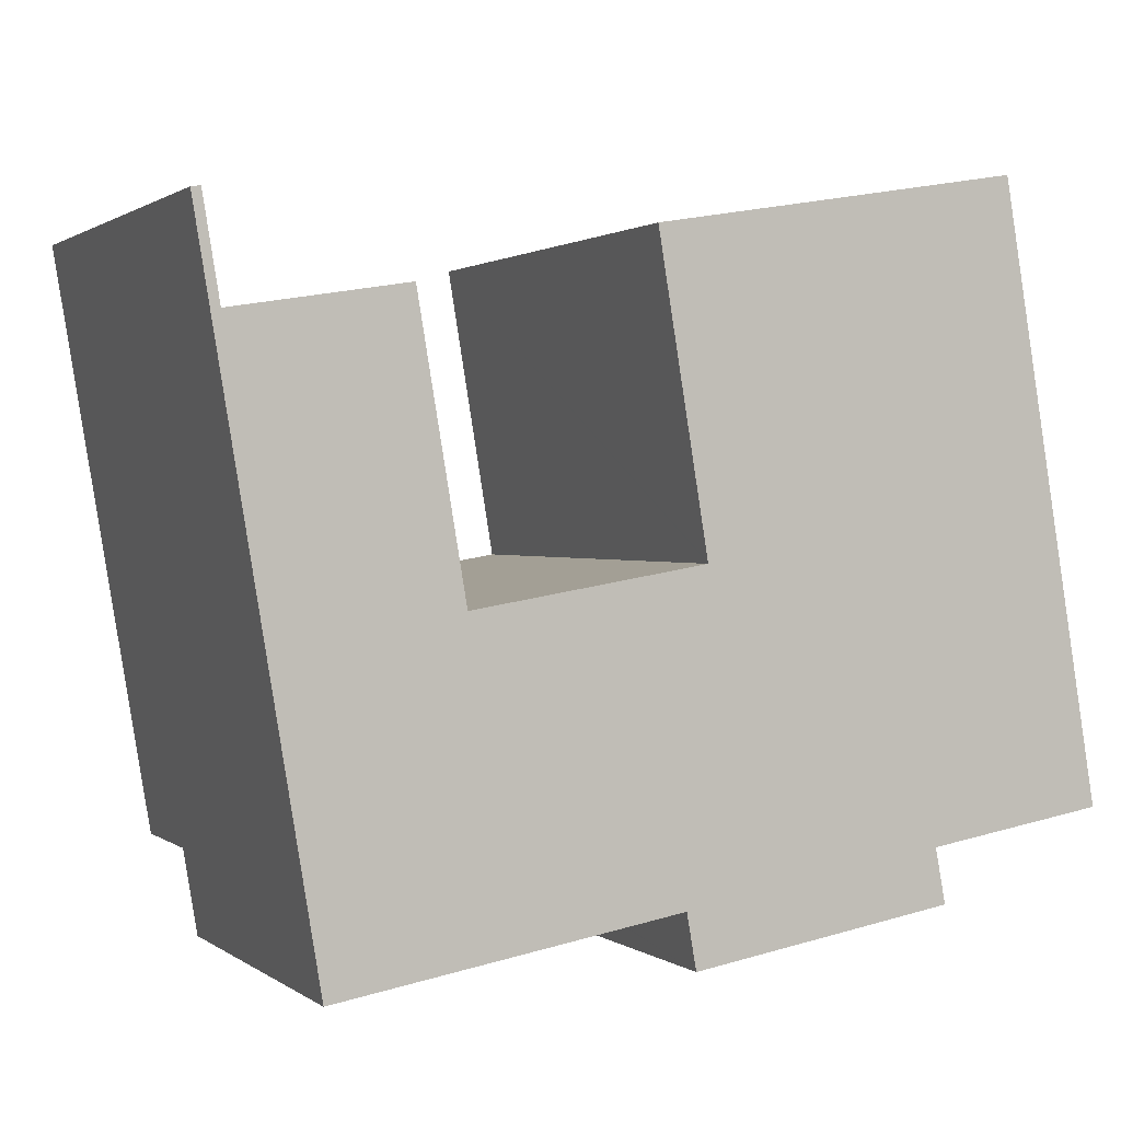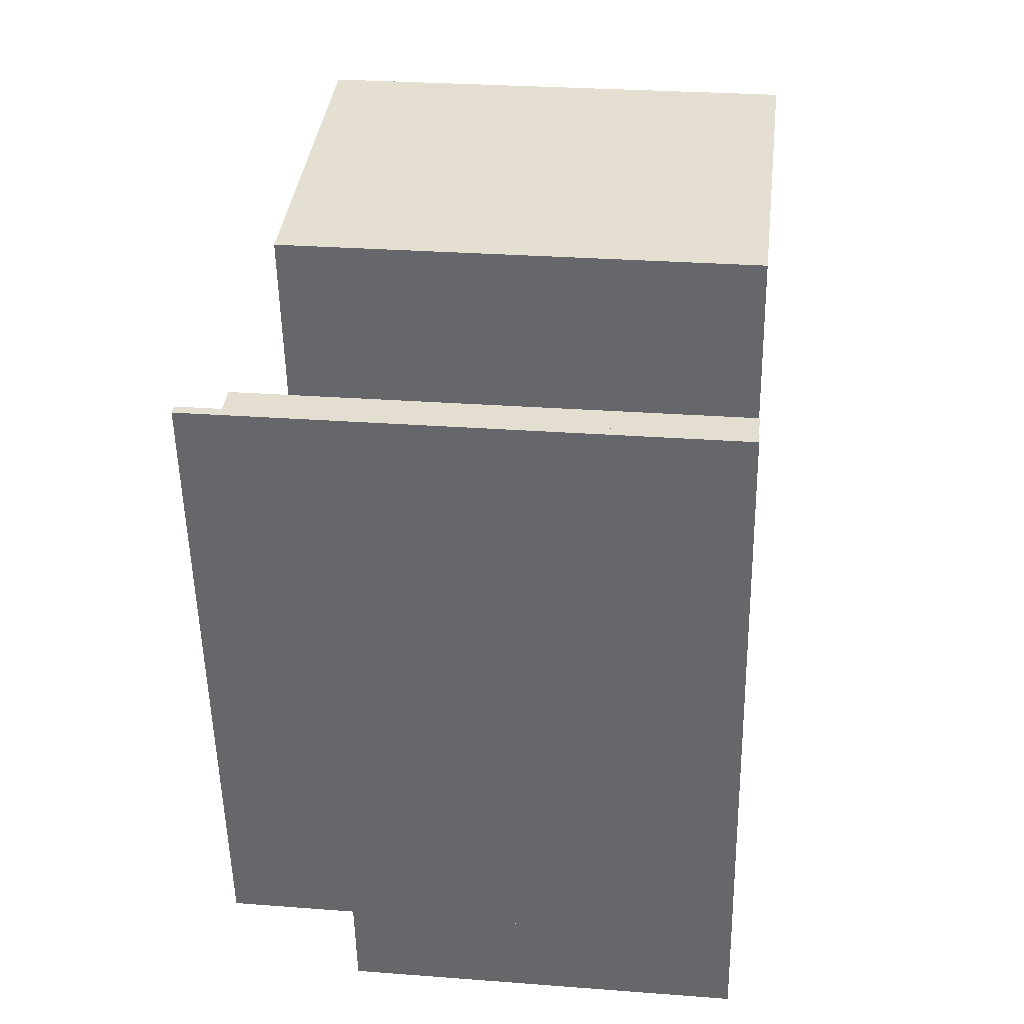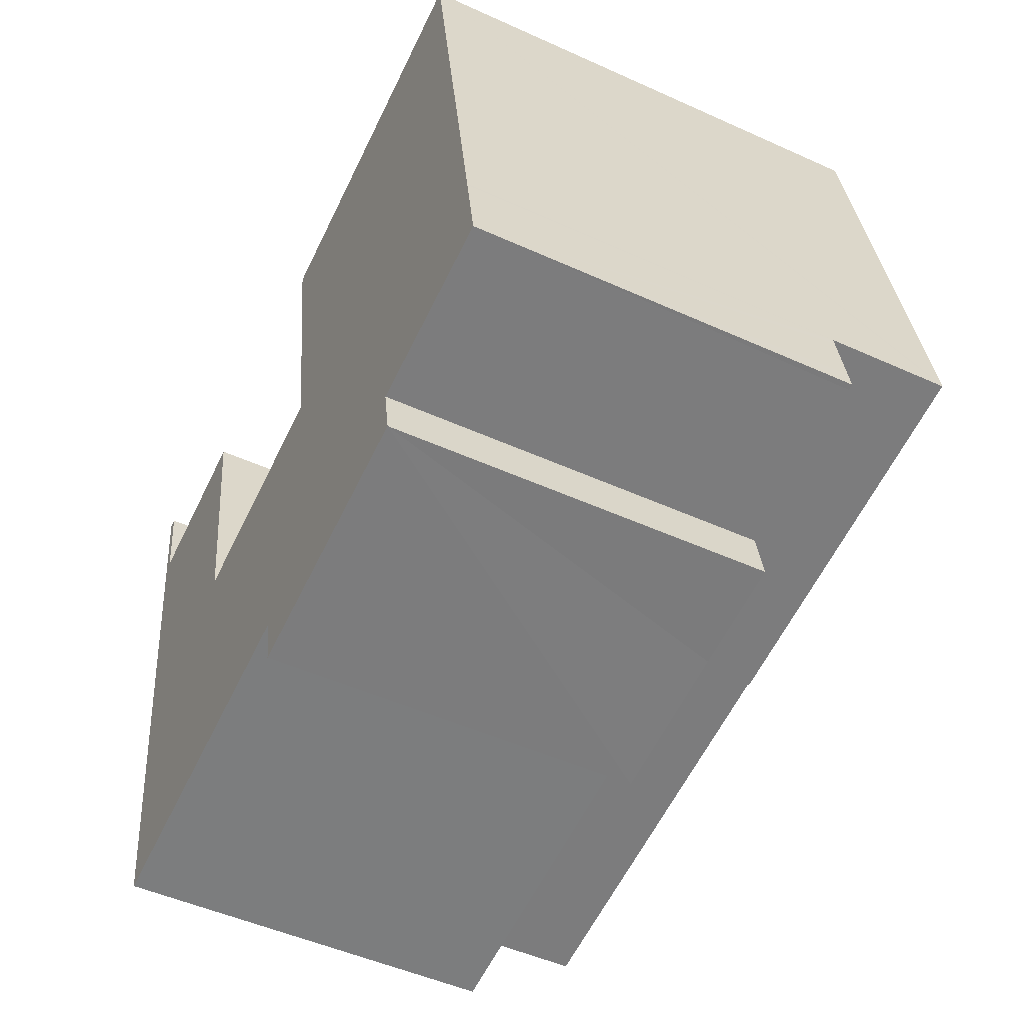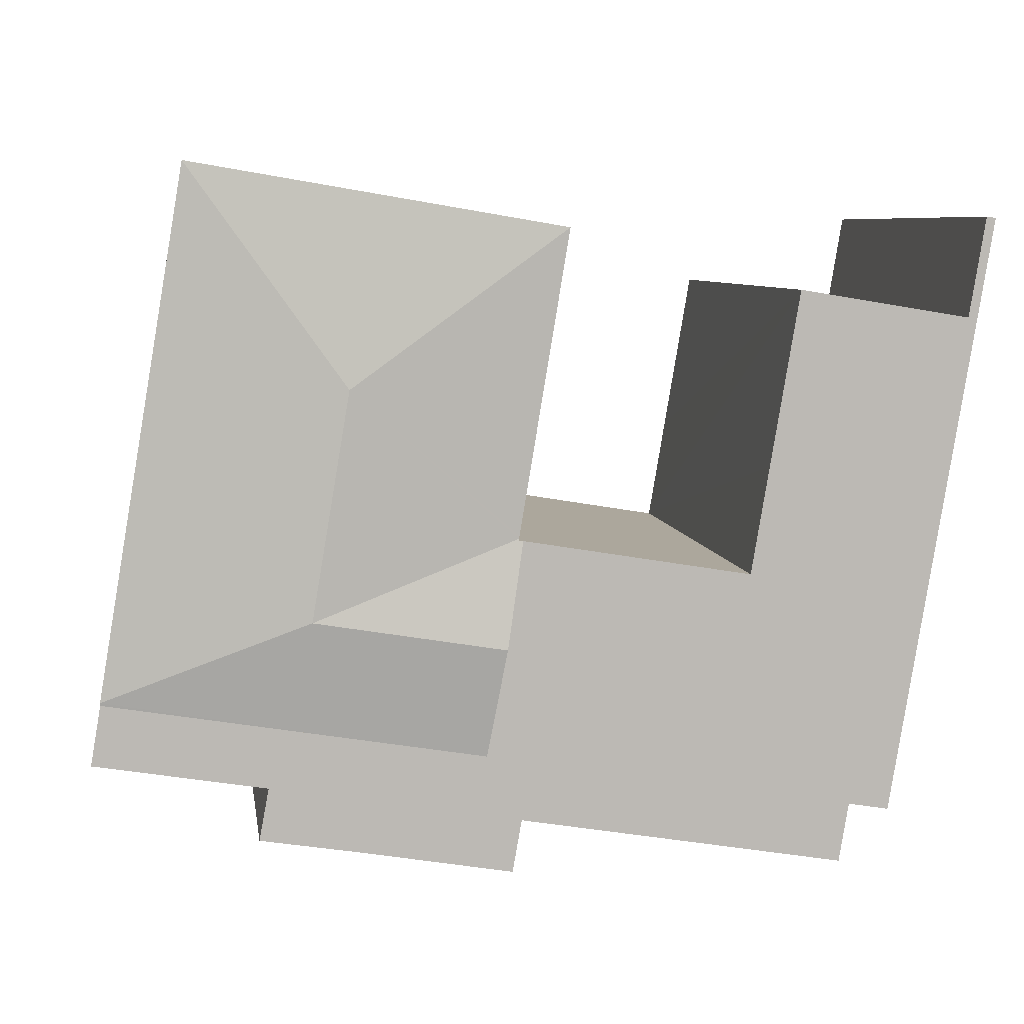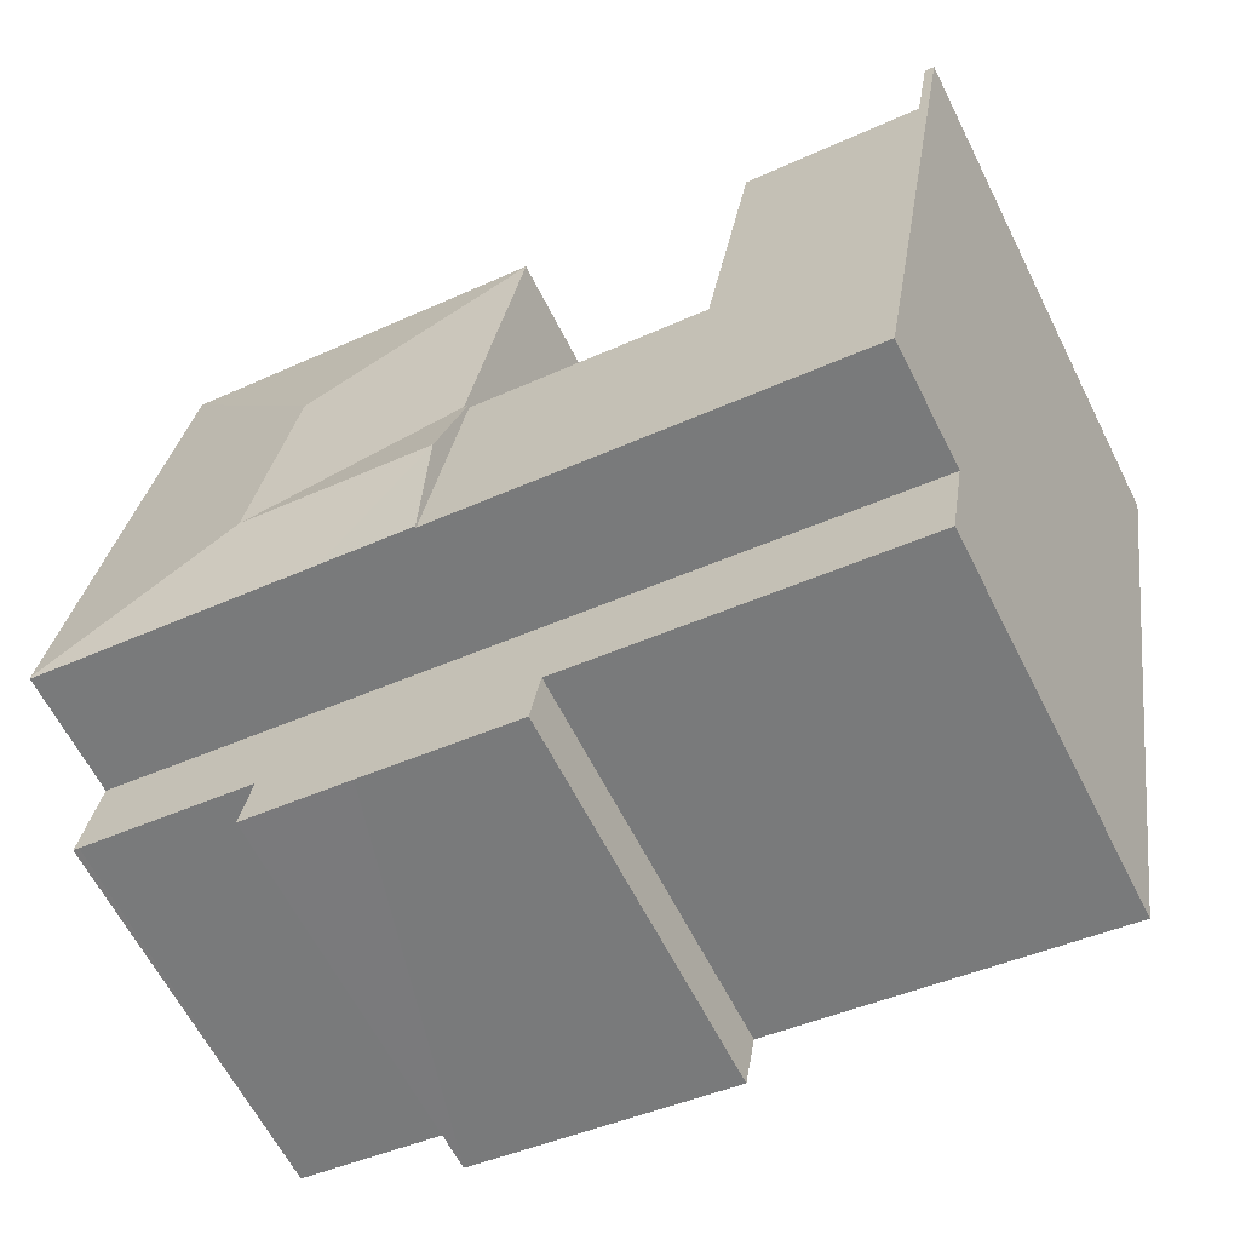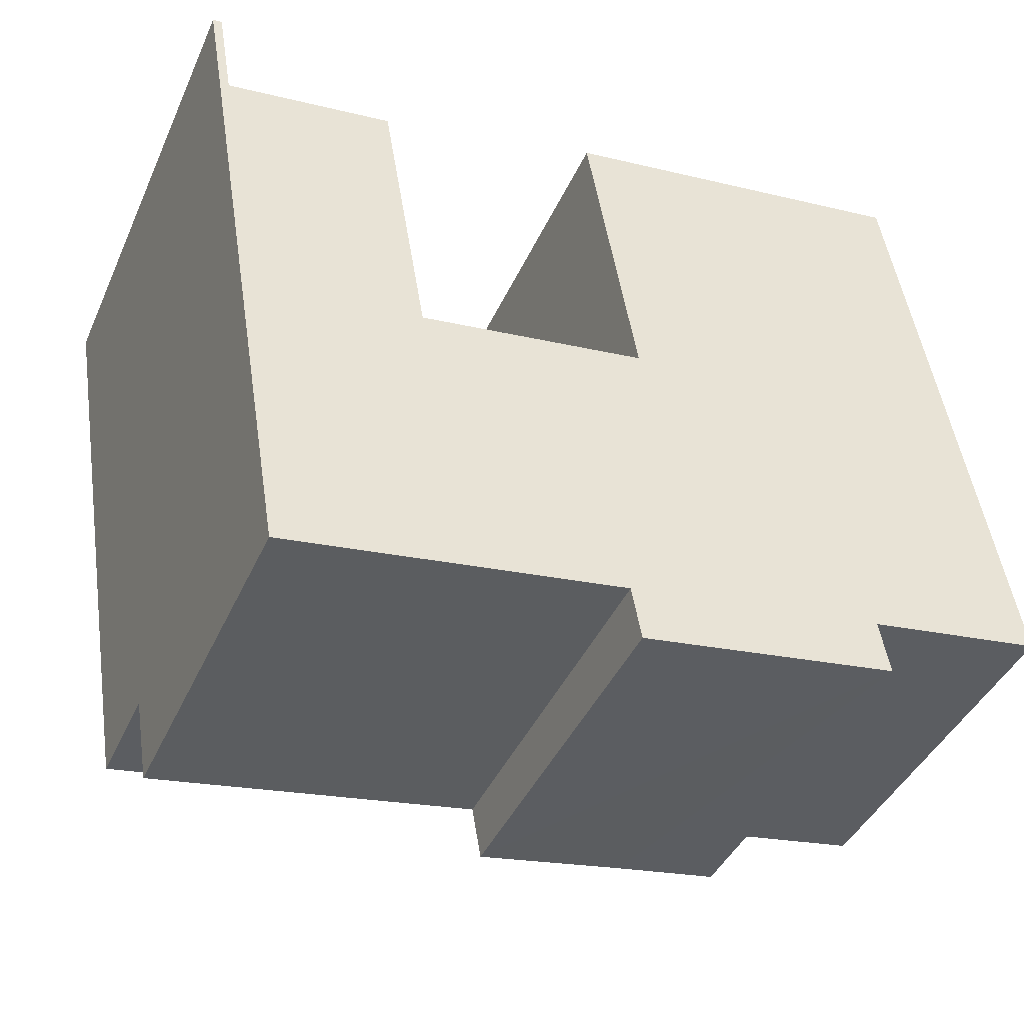
<metadata>
{"format":"obj","ext":"obj","renderer":"f3d","projection":"perspective","resolution":1024,"background":"white","views":[{"elev":1.2,"azim":-24.3,"up":"+Z"},{"elev":27.6,"azim":-83.3,"up":"+Z"},{"elev":-50.1,"azim":63.6,"up":"+Z"},{"elev":7.0,"azim":171.8,"up":"+Z"},{"elev":-63.6,"azim":-153.1,"up":"+Z"},{"elev":-42.4,"azim":-23.1,"up":"+Z"}]}
</metadata>
<code>
v  2.226 8.58 -13.43
v  10.29 8.58 -14.1
v  2.552 8.58 -15.39
v  6.407 8.58 -12.73
v  11.48 8.58 -11.89
v  10.3 8.58 -14.15
v  14 8.58 -14.75
v  10.51 8.58 -15.34
v  13.52 8.58 -11.55
v  16.45 8.58 -14.36
v  16.23 8.58 -13.16
v  16.23 8.58 -13.12
v  19.93 8.58 -10.48
v  20.14 8.58 -12.48
v  19.96 8.58 -10.65
v  20.24 8.58 -12.3
v  20.27 8.58 -12.46
v  20.19 8.58 -12.03
v  20.27 7.631e-16 -12.46
v  20.19 7.364e-16 -12.03
v  19.93 6.42e-16 -10.48
v  20.24 7.534e-16 -12.3
v  19.96 6.52e-16 -10.65
v  16.23 8.037e-16 -13.12
v  16.45 8.791e-16 -14.36
v  16.23 8.06e-16 -13.16
v  20.14 7.643e-16 -12.48
v  10.51 9.394e-16 -15.34
v  14 9.029e-16 -14.75
v  10.29 8.633e-16 -14.1
v  2.552 9.424e-16 -15.39
v  10.3 8.663e-16 -14.15
v  2.226 8.22e-16 -13.43
v  6.407 7.795e-16 -12.73
v  11.48 7.28e-16 -11.89
v  13.52 7.072e-16 -11.55
v  0.208 11.29 0.032
v  0.275 11.29 -1.66
v  0 11.29 6.913e-16
v  0.482 11.29 -1.625
v  2.226 11.29 -13.43
v  0.579 11.29 -2.213
v  4.442 11.29 -1.581
v  5.102 11.29 -5.497
v  5.511 11.29 -7.926
v  5.608 11.29 -7.91
v  10.67 11.29 -7.072
v  6.407 11.29 -12.73
v  11.07 11.29 -9.431
v  11.48 11.29 -11.89
v  5.511 4.853e-16 -7.926
v  10.67 4.33e-16 -7.072
v  5.608 4.843e-16 -7.91
v  0 0 0
v  0.208 -1.959e-18 0.032
v  0.579 1.355e-16 -2.213
v  4.442 9.681e-17 -1.581
v  11.07 5.775e-16 -9.431
v  0.482 9.95e-17 -1.625
v  5.102 3.366e-16 -5.497
v  0.275 1.016e-16 -1.66
v  15.34 11.73 -8.721
v  10.77 11.34 -7.056
v  10.76 11.33 -7.014
v  11.07 11.73 -9.431
v  10.67 11.34 -7.072
v  14.5 11.73 -3.677
v  10.37 11.33 -4.624
v  9.635 11.33 -0.21
v  10.75 11.33 -6.957
v  14.93 11.73 -6.263
v  17.97 11.33 1.198
v  18.27 11.33 -0.543
v  19.11 11.33 -5.57
v  19.24 11.33 -6.339
v  19.93 11.33 -10.43
v  13.52 11.32 -11.55
v  19.93 11.32 -10.48
v  11.48 11.32 -11.89
v  10.77 4.321e-16 -7.056
v  10.76 4.295e-16 -7.014
v  9.635 1.286e-17 -0.21
v  10.37 2.831e-16 -4.624
v  10.75 4.26e-16 -6.957
v  17.97 -7.336e-17 1.198
v  18.27 3.325e-17 -0.543
v  19.93 6.385e-16 -10.43
v  19.24 3.882e-16 -6.339
v  19.11 3.411e-16 -5.57
g defaultobject
f 1 2 3
f 2 1 4
f 2 4 5
f 6 7 8
f 7 6 2
f 7 2 5
f 7 5 9
f 7 9 10
f 10 9 11
f 11 9 12
f 12 9 13
f 12 13 14
f 14 13 15
f 14 15 16
f 14 16 17
f 16 15 18
f 16 19 17
f 19 16 18
f 19 18 15
f 19 15 13
f 19 13 20
f 20 13 21
f 19 20 22
f 20 21 23
f 24 11 12
f 11 24 10
f 10 24 25
f 25 24 26
f 19 14 17
f 14 19 12
f 12 19 24
f 24 19 27
f 25 7 10
f 7 25 8
f 8 25 28
f 28 25 29
f 30 3 2
f 3 30 31
f 28 6 8
f 6 28 2
f 2 28 30
f 30 28 32
f 31 1 3
f 1 31 33
f 33 4 1
f 4 33 5
f 5 33 34
f 5 34 9
f 9 34 13
f 13 34 35
f 13 35 36
f 13 36 21
f 31 34 33
f 34 31 30
f 34 30 35
f 35 30 32
f 35 32 28
f 35 28 29
f 35 29 36
f 36 29 25
f 36 25 26
f 36 26 24
f 24 21 36
f 21 24 27
f 21 27 23
f 23 27 22
f 22 27 19
f 23 22 20
f 37 38 39
f 38 37 40
f 38 40 41
f 41 40 42
f 41 42 43
f 41 43 44
f 41 44 45
f 41 45 46
f 41 46 47
f 41 47 48
f 48 47 49
f 48 49 50
f 51 46 45
f 46 51 47
f 47 51 52
f 52 51 53
f 54 37 39
f 37 54 55
f 56 43 42
f 43 56 57
f 52 49 47
f 49 52 50
f 50 52 35
f 35 52 58
f 55 40 37
f 40 55 42
f 42 55 56
f 56 55 59
f 44 51 45
f 51 44 43
f 51 43 60
f 60 43 57
f 35 48 50
f 48 35 41
f 41 35 33
f 33 35 34
f 33 38 41
f 38 33 61
f 38 61 39
f 39 61 54
f 54 61 55
f 59 55 61
f 33 59 61
f 56 59 33
f 57 56 33
f 60 57 33
f 51 60 33
f 34 51 33
f 53 51 34
f 52 53 34
f 58 52 34
f 35 58 34
f 62 63 64
f 63 62 65
f 65 66 63
f 67 68 69
f 68 67 70
f 70 67 64
f 64 67 71
f 64 71 62
f 67 69 72
f 73 67 72
f 67 73 74
f 67 74 71
f 71 74 62
f 62 74 75
f 62 75 76
f 77 76 78
f 76 77 62
f 62 77 65
f 65 77 79
f 35 65 79
f 65 35 66
f 66 35 52
f 52 35 58
f 80 64 63
f 64 80 70
f 70 80 68
f 68 80 69
f 69 80 81
f 69 81 82
f 82 81 83
f 83 81 84
f 52 63 66
f 63 52 80
f 82 72 69
f 72 82 85
f 85 73 72
f 73 85 74
f 74 85 75
f 75 85 76
f 76 85 78
f 78 85 86
f 78 86 87
f 78 87 21
f 87 86 88
f 88 86 89
f 21 77 78
f 77 21 79
f 79 21 35
f 35 21 36
f 82 86 85
f 86 82 83
f 86 83 89
f 89 83 84
f 89 84 88
f 88 84 80
f 88 80 52
f 88 52 58
f 88 58 87
f 87 58 35
f 87 35 36
f 87 36 21

</code>
